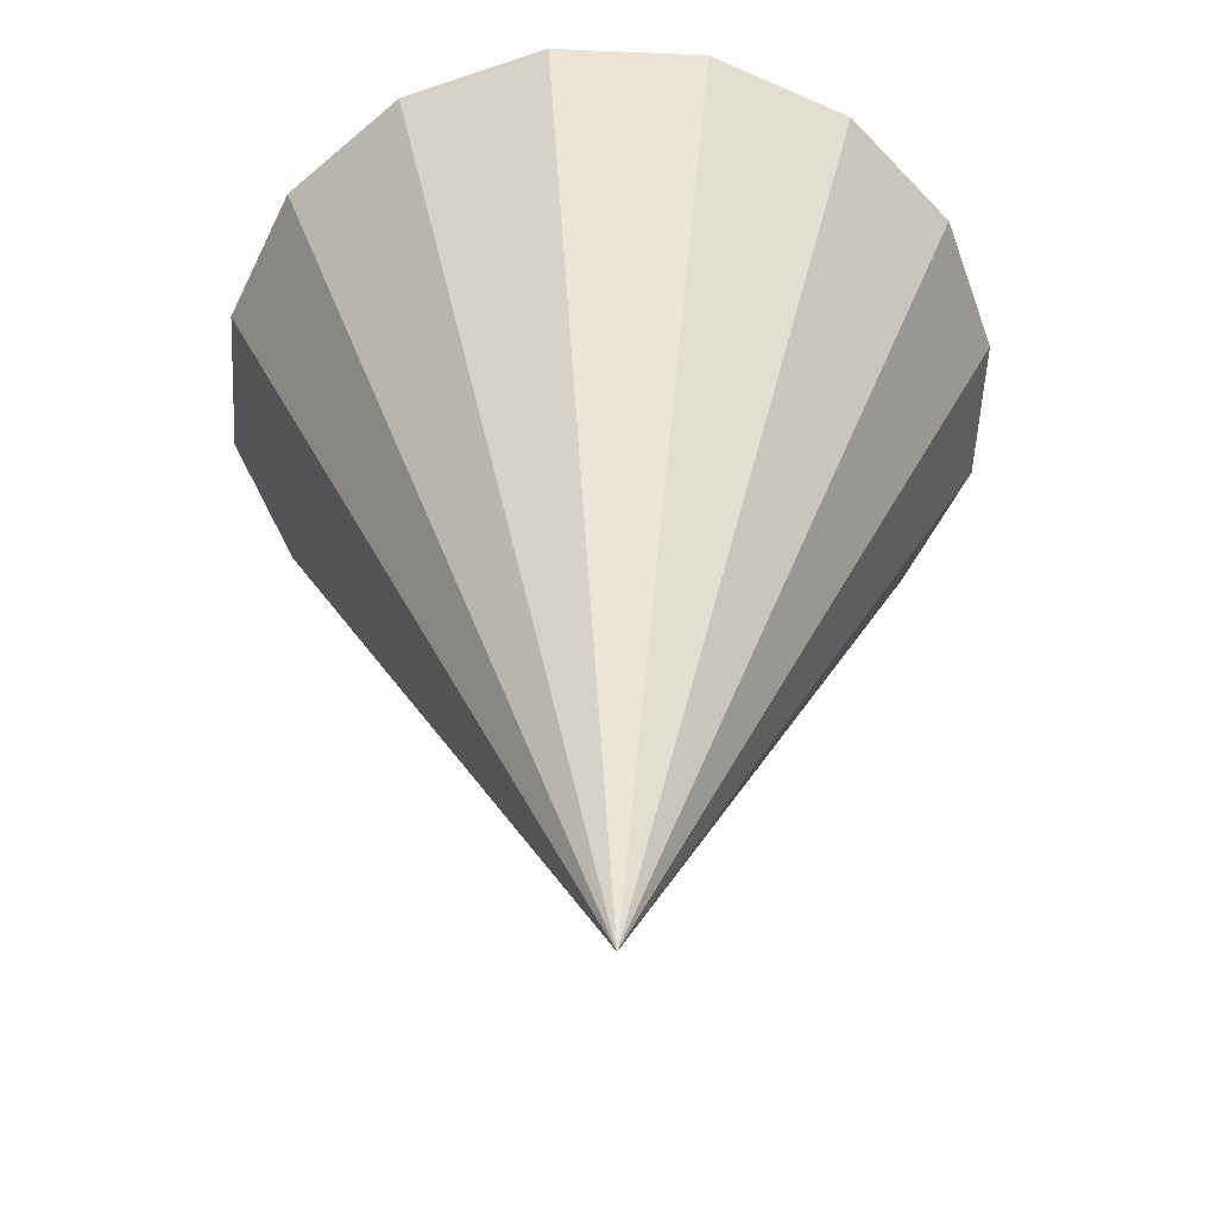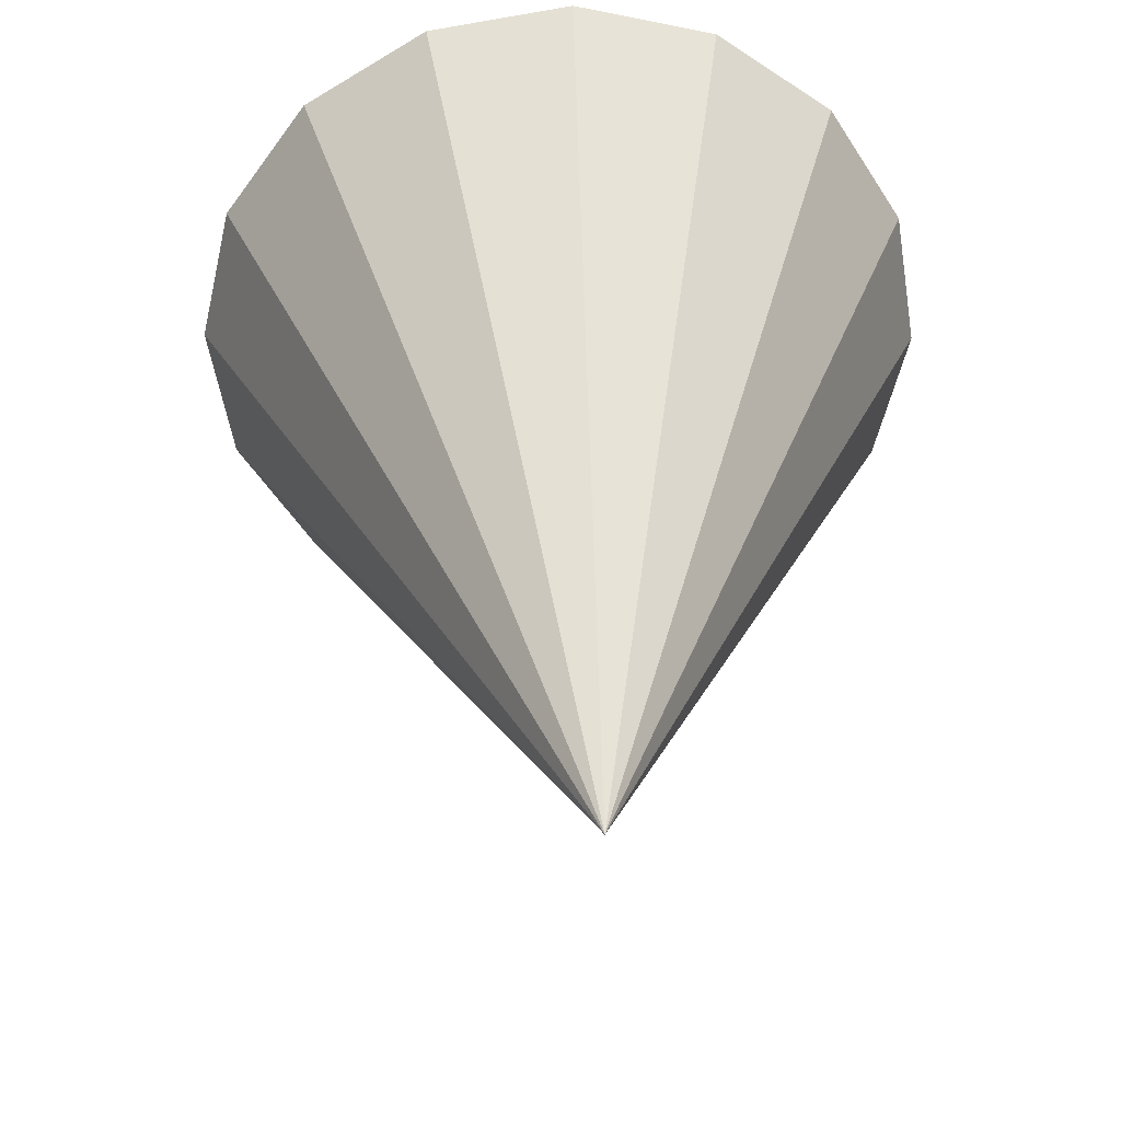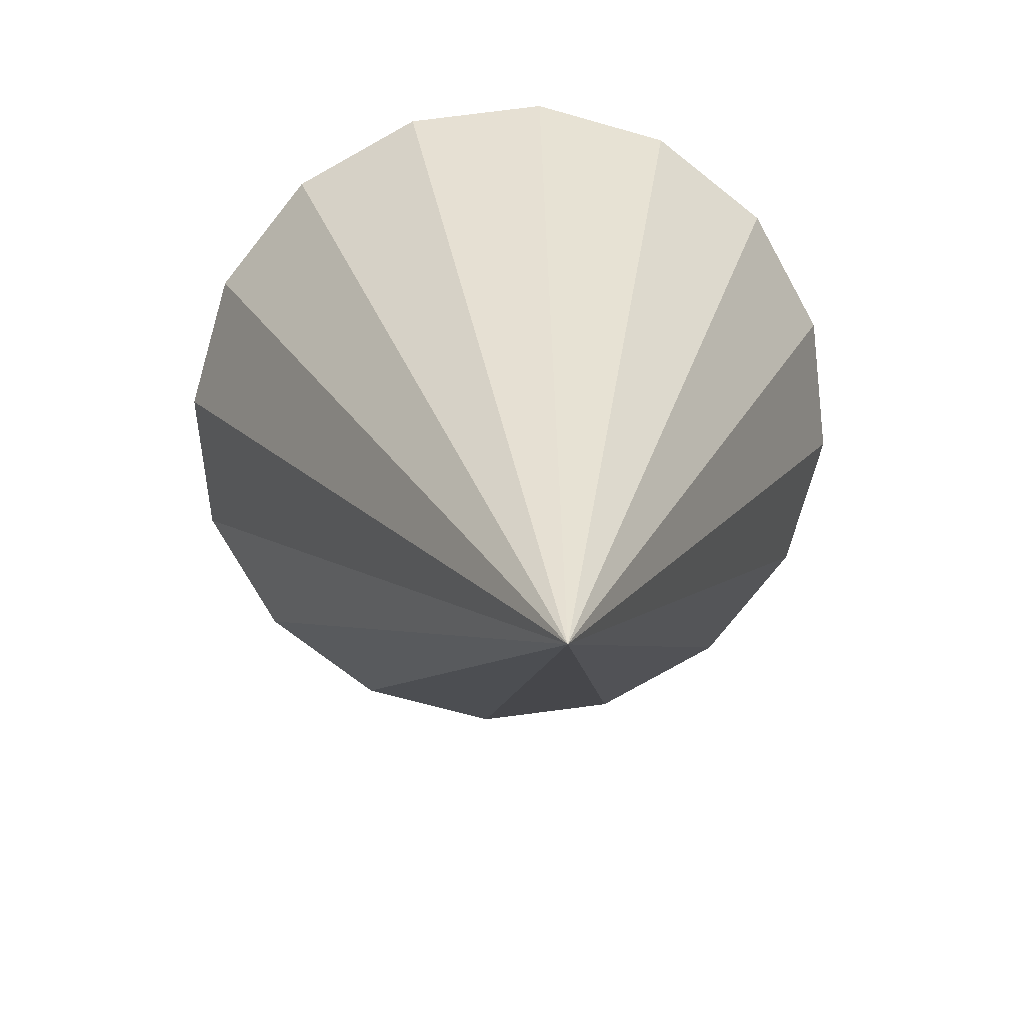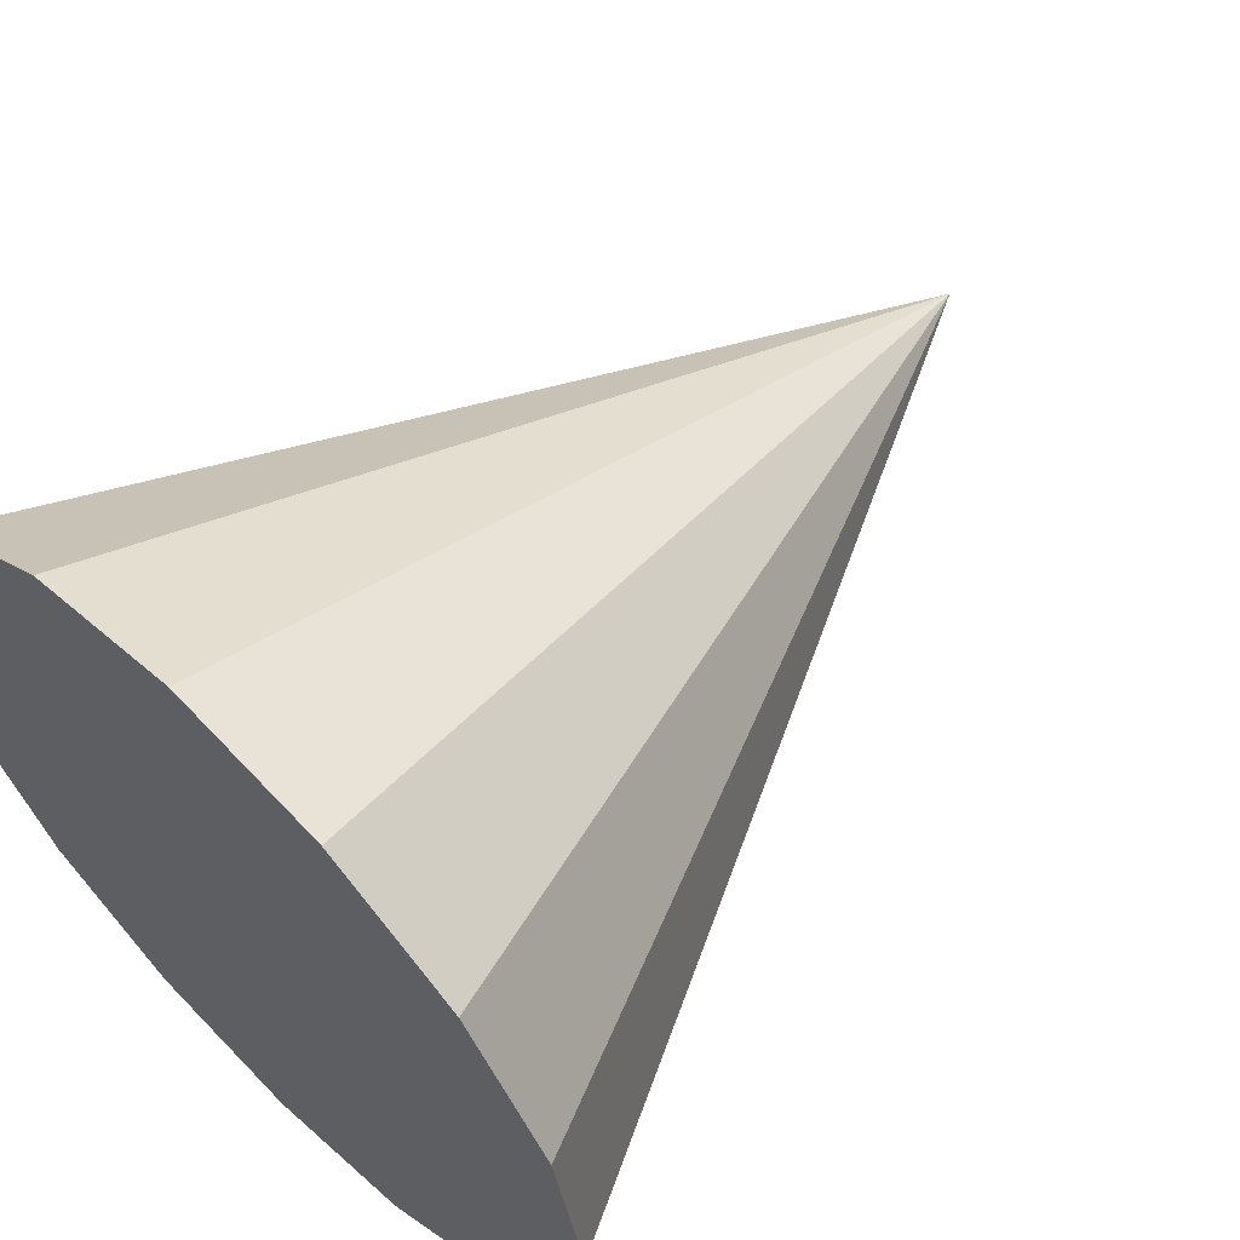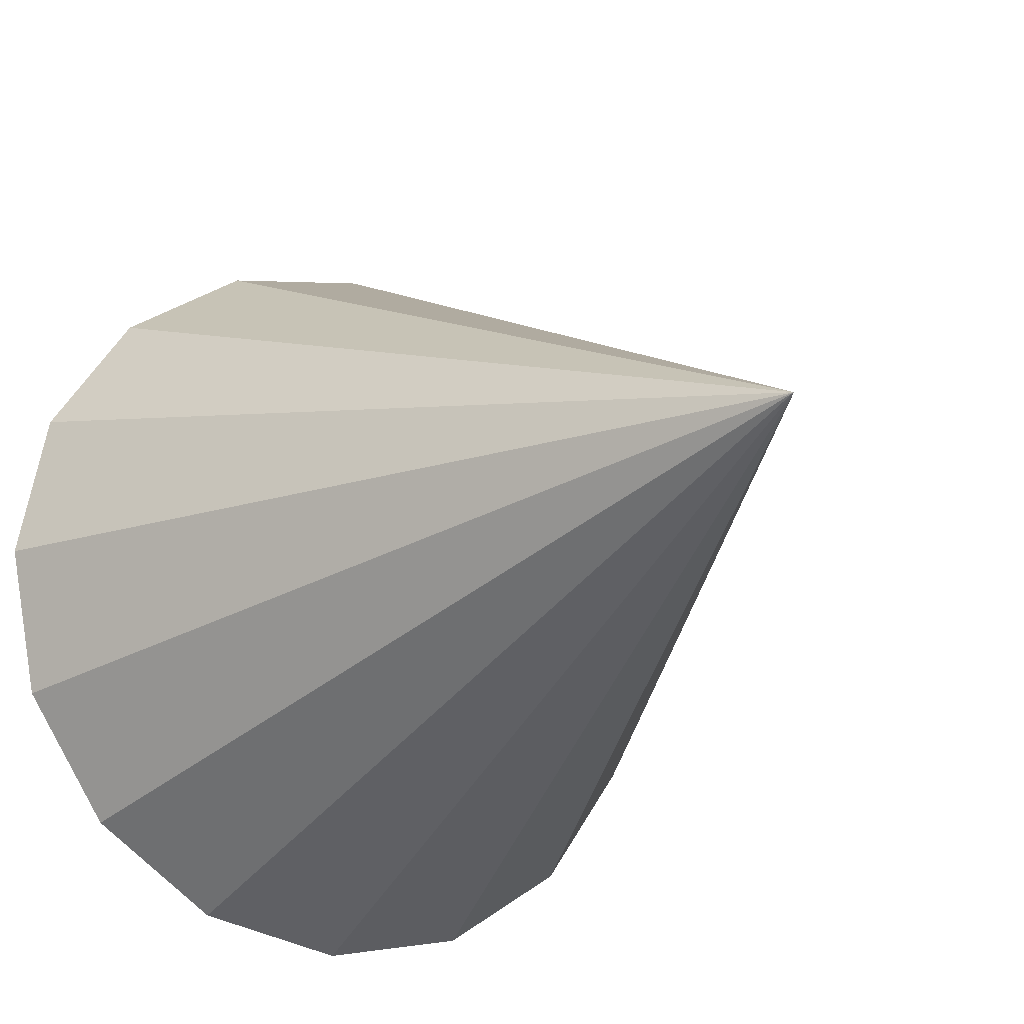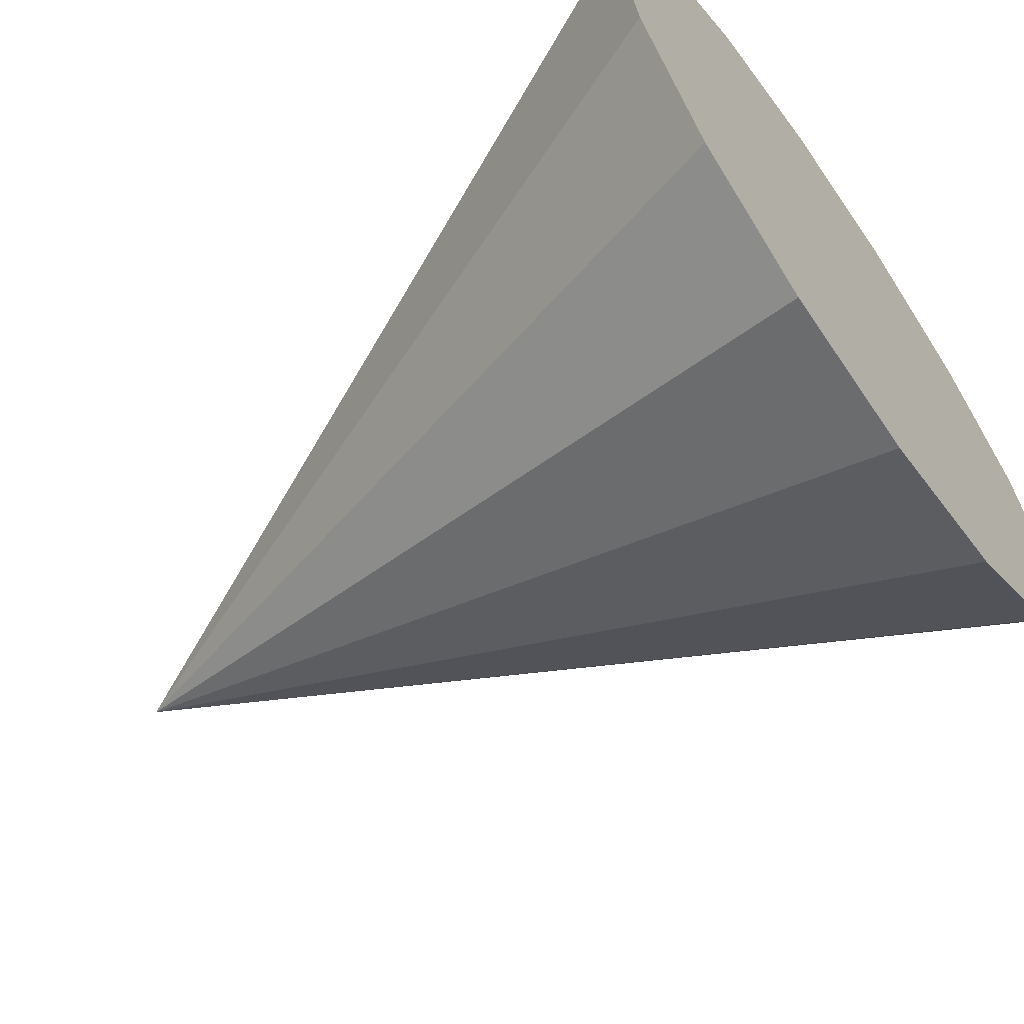
<metadata>
{"format":"obj","ext":"obj","renderer":"f3d","projection":"perspective","resolution":1024,"background":"white","views":[{"elev":-57.6,"azim":99.2,"up":"+Z"},{"elev":-52.5,"azim":-136.1,"up":"+Z"},{"elev":-74.3,"azim":176.0,"up":"+Z"},{"elev":61.3,"azim":48.3,"up":"+Y"},{"elev":-17.2,"azim":152.3,"up":"+Y"},{"elev":-63.9,"azim":-51.2,"up":"+Y"}]}
</metadata>
<code>
o Cone.017_Cone.1857
v 2.465 0.8831 2.062
v 2.389 1.239 2.066
v 2.183 1.539 2.078
v 1.878 1.737 2.097
v 1.52 1.803 2.118
v 1.165 1.727 2.14
v 0.8657 1.52 2.159
v 0.6681 1.215 2.172
v 0.6023 0.8568 2.176
v 0.6782 0.5008 2.172
v 0.8844 0.201 2.16
v 1.411 0.8667 0.1229
v 1.189 0.003035 2.142
v 1.547 -0.06295 2.12
v 1.902 0.01309 2.098
v 2.201 0.2196 2.079
v 2.399 0.5251 2.067
f 1 12 2
f 2 12 3
f 3 12 4
f 4 12 5
f 5 12 6
f 6 12 7
f 7 12 8
f 8 12 9
f 9 12 10
f 10 12 11
f 11 12 13
f 13 12 14
f 14 12 15
f 15 12 16
f 16 12 17
f 17 12 1
f 15 17 8
f 17 1 2
f 2 3 4
f 4 5 6
f 6 7 4
f 7 8 4
f 8 9 13
f 9 10 13
f 10 11 13
f 13 14 15
f 15 16 17
f 17 2 8
f 2 4 8
f 13 15 8

</code>
